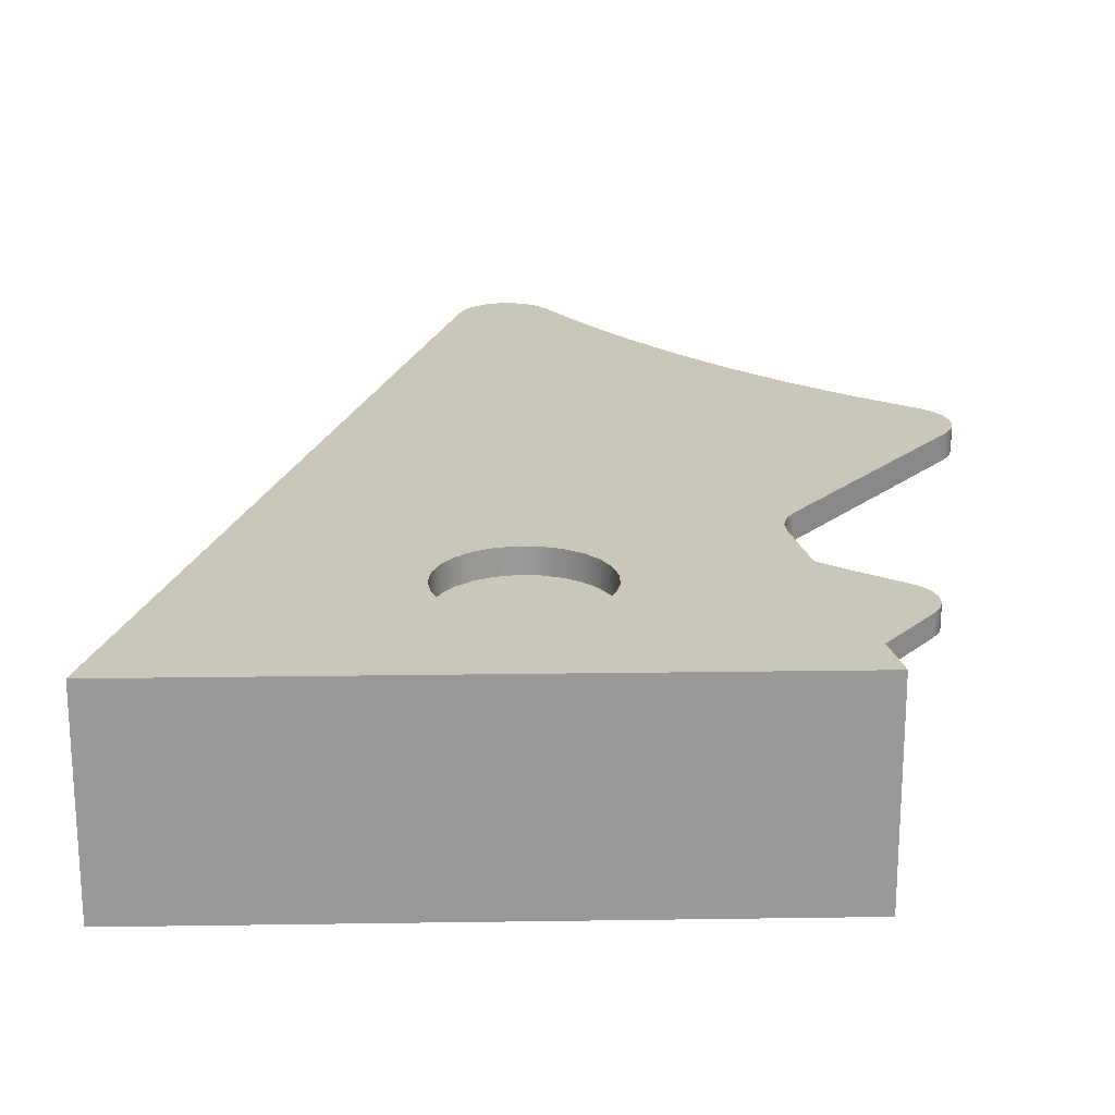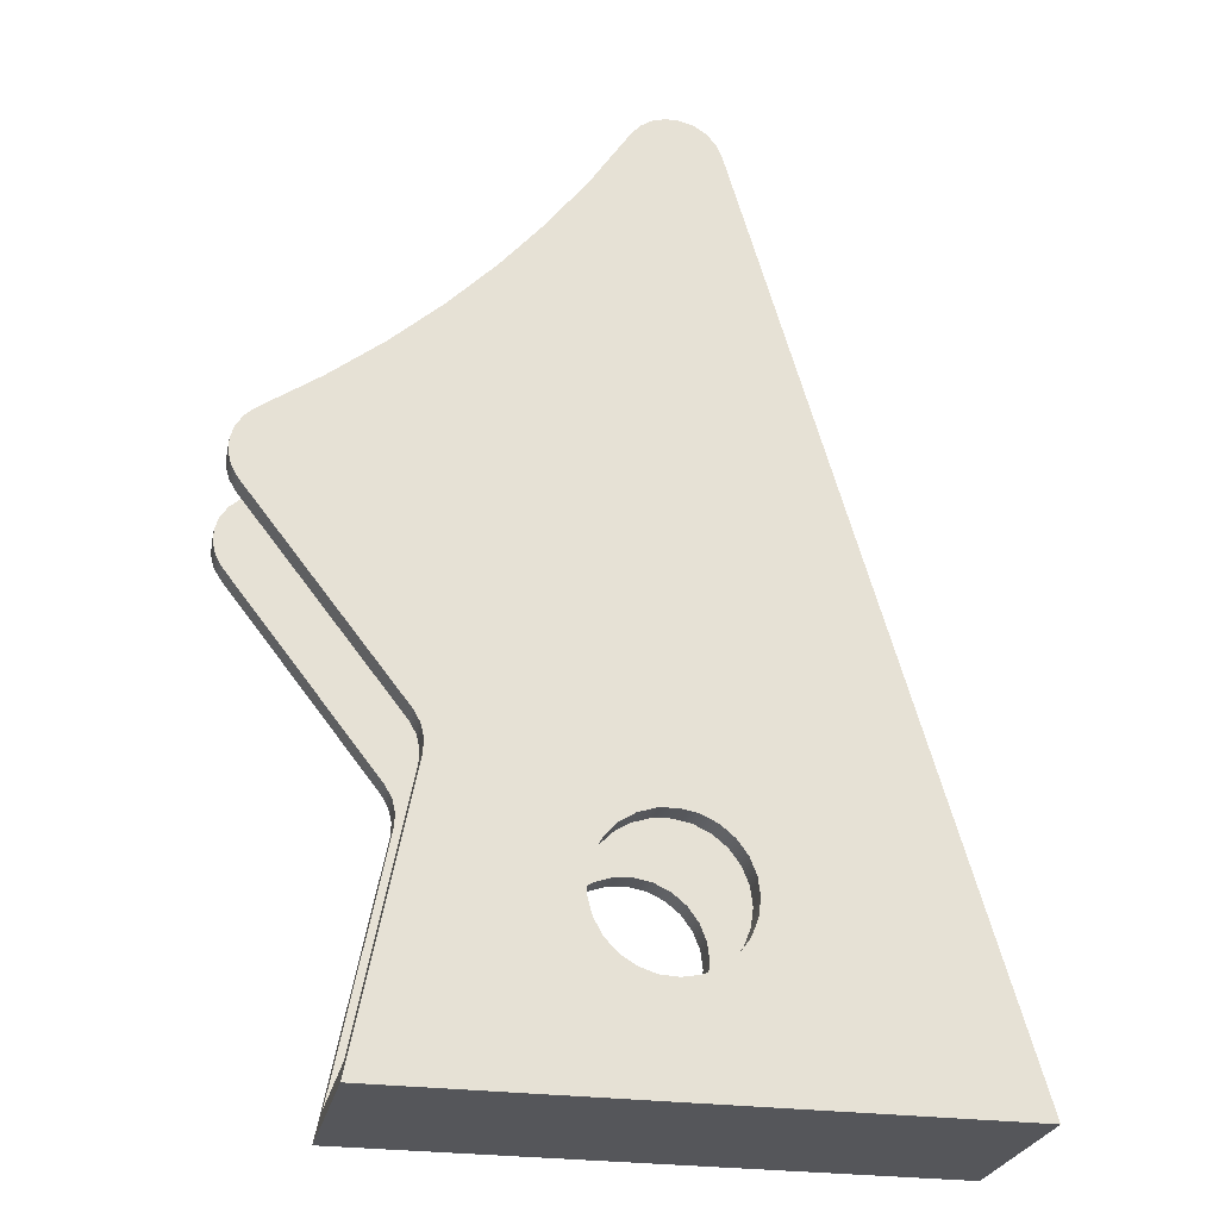
<metadata>
{"format":"obj","ext":"obj","renderer":"f3d","projection":"perspective","resolution":1024,"background":"white","views":[{"elev":21.2,"azim":178.5,"up":"+Y"},{"elev":-26.1,"azim":-12.2,"up":"+Z"}]}
</metadata>
<code>
v 0.347 0.075 0.18
v 0.3446 0.075 0.1613
v 0.3377 0.075 0.1439
v 0.3267 0.075 0.1287
v 0.3122 0.075 0.1167
v 0.2952 0.075 0.1087
v 0.2767 0.075 0.1051
v 0.2579 0.075 0.1063
v 0.2401 0.075 0.1121
v 0.2242 0.075 0.1222
v 0.2113 0.075 0.1359
v 0.2023 0.075 0.1524
v 0.1976 0.075 0.1706
v 0.1976 0.075 0.1894
v 0.2023 0.075 0.2076
v 0.2113 0.075 0.2241
v 0.2242 0.075 0.2378
v 0.2401 0.075 0.2479
v 0.2579 0.075 0.2537
v 0.2767 0.075 0.2549
v 0.2952 0.075 0.2513
v 0.3122 0.075 0.2433
v 0.3267 0.075 0.2313
v 0.3377 0.075 0.2161
v 0.3446 0.075 0.1987
v 0.05606 0.075 0.2854
v 0.004912 0.075 0.025
v 0.5927 0.075 0.025
v 0.328 0.075 0.9374
v 0.3221 0.075 0.9505
v 0.3126 0.075 0.9614
v 0.3005 0.075 0.9691
v 0.2867 0.075 0.9731
v 0.2723 0.075 0.9729
v 0.2586 0.075 0.9687
v 0.2466 0.075 0.9607
v 0.2374 0.075 0.9497
v 0.199 0.075 0.8913
v 0.1569 0.075 0.8355
v 0.1114 0.075 0.7825
v 0.06268 0.075 0.7325
v 0.01084 0.075 0.6857
v -0.04387 0.075 0.6423
v -0.1012 0.075 0.6024
v -0.1116 0.075 0.5934
v -0.1192 0.075 0.5819
v -0.1233 0.075 0.5687
v -0.1237 0.075 0.5549
v -0.1203 0.075 0.5416
v -0.1134 0.075 0.5297
v 0.04636 0.075 0.3258
v 0.05346 0.075 0.3135
v 0.05679 0.075 0.2996
v 0.347 0.1 0.18
v 0.3446 0.1 0.1987
v 0.3377 0.1 0.2161
v 0.3267 0.1 0.2313
v 0.3122 0.1 0.2433
v 0.2952 0.1 0.2513
v 0.2767 0.1 0.2549
v 0.2579 0.1 0.2537
v 0.2401 0.1 0.2479
v 0.2242 0.1 0.2378
v 0.2113 0.1 0.2241
v 0.2023 0.1 0.2076
v 0.1976 0.1 0.1894
v 0.1976 0.1 0.1706
v 0.2023 0.1 0.1524
v 0.2113 0.1 0.1359
v 0.2242 0.1 0.1222
v 0.2401 0.1 0.1121
v 0.2579 0.1 0.1063
v 0.2767 0.1 0.1051
v 0.2952 0.1 0.1087
v 0.3122 0.1 0.1167
v 0.3267 0.1 0.1287
v 0.3377 0.1 0.1439
v 0.3446 0.1 0.1613
v 0.328 0.1 0.9374
v 0.6 0.1 -1.531e-18
v 0 0.1 1.779e-18
v 0.05606 0.1 0.2854
v 0.05679 0.1 0.2996
v 0.05346 0.1 0.3135
v 0.04636 0.1 0.3258
v -0.1134 0.1 0.5297
v -0.1203 0.1 0.5416
v -0.1237 0.1 0.5549
v -0.1233 0.1 0.5687
v -0.1192 0.1 0.5819
v -0.1116 0.1 0.5934
v -0.1012 0.1 0.6024
v -0.04387 0.1 0.6423
v 0.01084 0.1 0.6857
v 0.06268 0.1 0.7325
v 0.1114 0.1 0.7825
v 0.1569 0.1 0.8355
v 0.199 0.1 0.8913
v 0.2374 0.1 0.9497
v 0.2466 0.1 0.9607
v 0.2586 0.1 0.9687
v 0.2723 0.1 0.9729
v 0.2867 0.1 0.9731
v 0.3005 0.1 0.9691
v 0.3126 0.1 0.9614
v 0.3221 0.1 0.9505
v 0.004912 0.075 0.025
v 0.004912 -0.075 0.025
v 0.5927 -0.075 0.025
v 0.5927 0.075 0.025
v 0.347 -0.1 0.18
v 0.3446 -0.1 0.1987
v 0.3377 -0.1 0.2161
v 0.3267 -0.1 0.2313
v 0.3122 -0.1 0.2433
v 0.2952 -0.1 0.2513
v 0.2767 -0.1 0.2549
v 0.2579 -0.1 0.2537
v 0.2401 -0.1 0.2479
v 0.2242 -0.1 0.2378
v 0.2113 -0.1 0.2241
v 0.2023 -0.1 0.2076
v 0.1976 -0.1 0.1894
v 0.1976 -0.1 0.1706
v 0.2023 -0.1 0.1524
v 0.2113 -0.1 0.1359
v 0.2242 -0.1 0.1222
v 0.2401 -0.1 0.1121
v 0.2579 -0.1 0.1063
v 0.2767 -0.1 0.1051
v 0.2952 -0.1 0.1087
v 0.3122 -0.1 0.1167
v 0.3267 -0.1 0.1287
v 0.3377 -0.1 0.1439
v 0.3446 -0.1 0.1613
v 0.347 -0.075 0.18
v 0.3446 -0.075 0.1613
v 0.3377 -0.075 0.1439
v 0.3267 -0.075 0.1287
v 0.3122 -0.075 0.1167
v 0.2952 -0.075 0.1087
v 0.2767 -0.075 0.1051
v 0.2579 -0.075 0.1063
v 0.2401 -0.075 0.1121
v 0.2242 -0.075 0.1222
v 0.2113 -0.075 0.1359
v 0.2023 -0.075 0.1524
v 0.1976 -0.075 0.1706
v 0.1976 -0.075 0.1894
v 0.2023 -0.075 0.2076
v 0.2113 -0.075 0.2241
v 0.2242 -0.075 0.2378
v 0.2401 -0.075 0.2479
v 0.2579 -0.075 0.2537
v 0.2767 -0.075 0.2549
v 0.2952 -0.075 0.2513
v 0.3122 -0.075 0.2433
v 0.3267 -0.075 0.2313
v 0.3377 -0.075 0.2161
v 0.3446 -0.075 0.1987
v 0.347 -0.1 0.18
v 0.347 -0.075 0.18
v 0.328 -0.1 0.9374
v 0.6 -0.1 4.605e-17
v 0.6 0.1 -1.531e-18
v 0.328 0.1 0.9374
v 0.328 0.075 0.9374
v 0.5927 0.075 0.025
v 0.5927 -0.075 0.025
v 0.328 -0.075 0.9374
v 0.05606 -0.1 0.2854
v 0.05679 -0.1 0.2996
v 0.05346 -0.1 0.3135
v 0.04636 -0.1 0.3258
v 0.04636 -0.075 0.3258
v 0.05346 -0.075 0.3135
v 0.05679 -0.075 0.2996
v 0.05606 -0.075 0.2854
v 0.2374 0.075 0.9497
v 0.2466 0.075 0.9607
v 0.2586 0.075 0.9687
v 0.2723 0.075 0.9729
v 0.2867 0.075 0.9731
v 0.3005 0.075 0.9691
v 0.3126 0.075 0.9614
v 0.3221 0.075 0.9505
v 0.328 0.075 0.9374
v 0.328 0.1 0.9374
v 0.3221 0.1 0.9505
v 0.3126 0.1 0.9614
v 0.3005 0.1 0.9691
v 0.2867 0.1 0.9731
v 0.2723 0.1 0.9729
v 0.2586 0.1 0.9687
v 0.2466 0.1 0.9607
v 0.2374 0.1 0.9497
v 0.04636 -0.1 0.3258
v -0.1134 -0.1 0.5297
v -0.1134 -0.075 0.5297
v 0.04636 -0.075 0.3258
v 0.347 -0.1 0.18
v 0.3446 -0.1 0.1613
v 0.3377 -0.1 0.1439
v 0.3267 -0.1 0.1287
v 0.3122 -0.1 0.1167
v 0.2952 -0.1 0.1087
v 0.2767 -0.1 0.1051
v 0.2579 -0.1 0.1063
v 0.2401 -0.1 0.1121
v 0.2242 -0.1 0.1222
v 0.2113 -0.1 0.1359
v 0.2023 -0.1 0.1524
v 0.1976 -0.1 0.1706
v 0.1976 -0.1 0.1894
v 0.2023 -0.1 0.2076
v 0.2113 -0.1 0.2241
v 0.2242 -0.1 0.2378
v 0.2401 -0.1 0.2479
v 0.2579 -0.1 0.2537
v 0.2767 -0.1 0.2549
v 0.2952 -0.1 0.2513
v 0.3122 -0.1 0.2433
v 0.3267 -0.1 0.2313
v 0.3377 -0.1 0.2161
v 0.3446 -0.1 0.1987
v 0.6 -0.1 4.605e-17
v 0.328 -0.1 0.9374
v 0.3221 -0.1 0.9505
v 0.3126 -0.1 0.9614
v 0.3005 -0.1 0.9691
v 0.2867 -0.1 0.9731
v 0.2723 -0.1 0.9729
v 0.2586 -0.1 0.9687
v 0.2466 -0.1 0.9607
v 0.2374 -0.1 0.9497
v 0.199 -0.1 0.8913
v 0.1569 -0.1 0.8355
v 0.1114 -0.1 0.7825
v 0.06268 -0.1 0.7325
v 0.01084 -0.1 0.6857
v -0.04387 -0.1 0.6423
v -0.1012 -0.1 0.6024
v -0.1116 -0.1 0.5934
v -0.1192 -0.1 0.5819
v -0.1233 -0.1 0.5687
v -0.1237 -0.1 0.5549
v -0.1203 -0.1 0.5416
v -0.1134 -0.1 0.5297
v 0.04636 -0.1 0.3258
v 0.05346 -0.1 0.3135
v 0.05679 -0.1 0.2996
v 0.05606 -0.1 0.2854
v 0 -0.1 1.779e-18
v 0.2374 -0.1 0.9497
v 0.2466 -0.1 0.9607
v 0.2586 -0.1 0.9687
v 0.2723 -0.1 0.9729
v 0.2867 -0.1 0.9731
v 0.3005 -0.1 0.9691
v 0.3126 -0.1 0.9614
v 0.3221 -0.1 0.9505
v 0.328 -0.1 0.9374
v 0.328 -0.075 0.9374
v 0.3221 -0.075 0.9505
v 0.3126 -0.075 0.9614
v 0.3005 -0.075 0.9691
v 0.2867 -0.075 0.9731
v 0.2723 -0.075 0.9729
v 0.2586 -0.075 0.9687
v 0.2466 -0.075 0.9607
v 0.2374 -0.075 0.9497
v 0 -0.1 1.779e-18
v 0 0.1 1.779e-18
v 0.6 0.1 -1.531e-18
v 0.6 -0.1 4.605e-17
v 0.347 -0.075 0.18
v 0.3446 -0.075 0.1987
v 0.3377 -0.075 0.2161
v 0.3267 -0.075 0.2313
v 0.3122 -0.075 0.2433
v 0.2952 -0.075 0.2513
v 0.2767 -0.075 0.2549
v 0.2579 -0.075 0.2537
v 0.2401 -0.075 0.2479
v 0.2242 -0.075 0.2378
v 0.2113 -0.075 0.2241
v 0.2023 -0.075 0.2076
v 0.1976 -0.075 0.1894
v 0.1976 -0.075 0.1706
v 0.2023 -0.075 0.1524
v 0.2113 -0.075 0.1359
v 0.2242 -0.075 0.1222
v 0.2401 -0.075 0.1121
v 0.2579 -0.075 0.1063
v 0.2767 -0.075 0.1051
v 0.2952 -0.075 0.1087
v 0.3122 -0.075 0.1167
v 0.3267 -0.075 0.1287
v 0.3377 -0.075 0.1439
v 0.3446 -0.075 0.1613
v 0.004912 -0.075 0.025
v 0.05606 -0.075 0.2854
v 0.05679 -0.075 0.2996
v 0.05346 -0.075 0.3135
v 0.04636 -0.075 0.3258
v -0.1134 -0.075 0.5297
v -0.1203 -0.075 0.5416
v -0.1237 -0.075 0.5549
v -0.1233 -0.075 0.5687
v -0.1192 -0.075 0.5819
v -0.1116 -0.075 0.5934
v -0.1012 -0.075 0.6024
v -0.04387 -0.075 0.6423
v 0.01084 -0.075 0.6857
v 0.06268 -0.075 0.7325
v 0.1114 -0.075 0.7825
v 0.1569 -0.075 0.8355
v 0.199 -0.075 0.8913
v 0.2374 -0.075 0.9497
v 0.2466 -0.075 0.9607
v 0.2586 -0.075 0.9687
v 0.2723 -0.075 0.9729
v 0.2867 -0.075 0.9731
v 0.3005 -0.075 0.9691
v 0.3126 -0.075 0.9614
v 0.3221 -0.075 0.9505
v 0.328 -0.075 0.9374
v 0.5927 -0.075 0.025
v -0.1012 0.075 0.6024
v -0.04387 0.075 0.6423
v 0.01084 0.075 0.6857
v 0.06268 0.075 0.7325
v 0.1114 0.075 0.7825
v 0.1569 0.075 0.8355
v 0.199 0.075 0.8913
v 0.2374 0.075 0.9497
v 0.2374 0.1 0.9497
v 0.199 0.1 0.8913
v 0.1569 0.1 0.8355
v 0.1114 0.1 0.7825
v 0.06268 0.1 0.7325
v 0.01084 0.1 0.6857
v -0.04387 0.1 0.6423
v -0.1012 0.1 0.6024
v 0.347 0.1 0.18
v 0.3446 0.1 0.1613
v 0.3377 0.1 0.1439
v 0.3267 0.1 0.1287
v 0.3122 0.1 0.1167
v 0.2952 0.1 0.1087
v 0.2767 0.1 0.1051
v 0.2579 0.1 0.1063
v 0.2401 0.1 0.1121
v 0.2242 0.1 0.1222
v 0.2113 0.1 0.1359
v 0.2023 0.1 0.1524
v 0.1976 0.1 0.1706
v 0.1976 0.1 0.1894
v 0.2023 0.1 0.2076
v 0.2113 0.1 0.2241
v 0.2242 0.1 0.2378
v 0.2401 0.1 0.2479
v 0.2579 0.1 0.2537
v 0.2767 0.1 0.2549
v 0.2952 0.1 0.2513
v 0.3122 0.1 0.2433
v 0.3267 0.1 0.2313
v 0.3377 0.1 0.2161
v 0.3446 0.1 0.1987
v 0.347 0.075 0.18
v 0.3446 0.075 0.1987
v 0.3377 0.075 0.2161
v 0.3267 0.075 0.2313
v 0.3122 0.075 0.2433
v 0.2952 0.075 0.2513
v 0.2767 0.075 0.2549
v 0.2579 0.075 0.2537
v 0.2401 0.075 0.2479
v 0.2242 0.075 0.2378
v 0.2113 0.075 0.2241
v 0.2023 0.075 0.2076
v 0.1976 0.075 0.1894
v 0.1976 0.075 0.1706
v 0.2023 0.075 0.1524
v 0.2113 0.075 0.1359
v 0.2242 0.075 0.1222
v 0.2401 0.075 0.1121
v 0.2579 0.075 0.1063
v 0.2767 0.075 0.1051
v 0.2952 0.075 0.1087
v 0.3122 0.075 0.1167
v 0.3267 0.075 0.1287
v 0.3377 0.075 0.1439
v 0.3446 0.075 0.1613
v 0.347 0.075 0.18
v 0.347 0.1 0.18
v 0 -0.1 1.779e-18
v 0.05606 -0.1 0.2854
v 0.05606 -0.075 0.2854
v 0.004912 -0.075 0.025
v 0.004912 0.075 0.025
v 0.05606 0.075 0.2854
v 0.05606 0.1 0.2854
v 0 0.1 1.779e-18
v -0.1134 0.075 0.5297
v -0.1203 0.075 0.5416
v -0.1237 0.075 0.5549
v -0.1233 0.075 0.5687
v -0.1192 0.075 0.5819
v -0.1116 0.075 0.5934
v -0.1012 0.075 0.6024
v -0.1012 0.1 0.6024
v -0.1116 0.1 0.5934
v -0.1192 0.1 0.5819
v -0.1233 0.1 0.5687
v -0.1237 0.1 0.5549
v -0.1203 0.1 0.5416
v -0.1134 0.1 0.5297
v -0.1134 -0.1 0.5297
v -0.1203 -0.1 0.5416
v -0.1237 -0.1 0.5549
v -0.1233 -0.1 0.5687
v -0.1192 -0.1 0.5819
v -0.1116 -0.1 0.5934
v -0.1012 -0.1 0.6024
v -0.1012 -0.075 0.6024
v -0.1116 -0.075 0.5934
v -0.1192 -0.075 0.5819
v -0.1233 -0.075 0.5687
v -0.1237 -0.075 0.5549
v -0.1203 -0.075 0.5416
v -0.1134 -0.075 0.5297
v -0.1012 -0.1 0.6024
v -0.04387 -0.1 0.6423
v 0.01084 -0.1 0.6857
v 0.06268 -0.1 0.7325
v 0.1114 -0.1 0.7825
v 0.1569 -0.1 0.8355
v 0.199 -0.1 0.8913
v 0.2374 -0.1 0.9497
v 0.2374 -0.075 0.9497
v 0.199 -0.075 0.8913
v 0.1569 -0.075 0.8355
v 0.1114 -0.075 0.7825
v 0.06268 -0.075 0.7325
v 0.01084 -0.075 0.6857
v -0.04387 -0.075 0.6423
v -0.1012 -0.075 0.6024
v 0.05606 0.075 0.2854
v 0.05679 0.075 0.2996
v 0.05346 0.075 0.3135
v 0.04636 0.075 0.3258
v 0.04636 0.1 0.3258
v 0.05346 0.1 0.3135
v 0.05679 0.1 0.2996
v 0.05606 0.1 0.2854
v 0.04636 0.075 0.3258
v -0.1134 0.075 0.5297
v -0.1134 0.1 0.5297
v 0.04636 0.1 0.3258
f 25 1 28
f 28 1 2
f 28 2 3
f 3 4 28
f 28 4 5
f 28 5 6
f 6 7 28
f 28 7 27
f 27 7 8
f 27 8 9
f 9 10 27
f 27 10 11
f 27 11 12
f 12 13 27
f 27 13 26
f 26 13 14
f 26 14 15
f 15 16 26
f 26 16 53
f 53 16 17
f 53 17 52
f 52 17 18
f 52 18 51
f 51 18 19
f 51 19 41
f 41 19 20
f 41 20 40
f 40 20 21
f 40 21 39
f 39 21 29
f 39 29 38
f 38 29 37
f 37 29 30
f 37 30 31
f 21 22 29
f 29 22 23
f 29 23 28
f 28 23 24
f 28 24 25
f 31 32 37
f 37 32 33
f 37 33 34
f 34 35 37
f 37 35 36
f 41 42 51
f 51 42 43
f 51 43 50
f 50 43 44
f 50 44 45
f 45 46 50
f 50 46 49
f 49 46 47
f 49 47 48
f 78 54 80
f 80 54 55
f 80 55 56
f 80 56 79
f 79 56 57
f 79 57 58
f 58 59 79
f 79 59 97
f 79 97 98
f 59 60 97
f 97 60 96
f 96 60 61
f 96 61 95
f 95 61 62
f 95 62 85
f 85 62 84
f 84 62 63
f 84 63 83
f 83 63 64
f 83 64 82
f 82 64 65
f 82 65 66
f 66 67 82
f 82 67 81
f 81 67 68
f 81 68 69
f 69 70 81
f 81 70 71
f 81 71 72
f 72 73 81
f 81 73 80
f 80 73 74
f 80 74 75
f 75 76 80
f 80 76 77
f 80 77 78
f 86 93 85
f 85 93 94
f 85 94 95
f 87 90 86
f 86 90 91
f 86 91 92
f 88 89 87
f 87 89 90
f 92 93 86
f 98 99 79
f 79 99 106
f 106 99 105
f 105 99 104
f 104 99 103
f 103 99 102
f 102 99 101
f 101 99 100
f 108 109 107
f 107 109 110
f 112 160 111
f 111 160 162
f 161 136 135
f 135 136 137
f 135 137 134
f 134 137 138
f 134 138 133
f 133 138 139
f 133 139 132
f 132 139 140
f 132 140 131
f 131 140 141
f 131 141 130
f 130 141 142
f 130 142 129
f 129 142 143
f 129 143 128
f 128 143 144
f 128 144 127
f 127 144 145
f 127 145 126
f 126 145 146
f 126 146 125
f 125 146 147
f 125 147 124
f 124 147 148
f 124 148 123
f 123 148 149
f 123 149 122
f 122 149 150
f 122 150 121
f 121 150 151
f 121 151 120
f 120 151 152
f 120 152 119
f 119 152 153
f 119 153 118
f 118 153 154
f 118 154 117
f 117 154 155
f 117 155 116
f 116 155 156
f 116 156 115
f 115 156 157
f 115 157 114
f 114 157 158
f 114 158 113
f 113 158 159
f 113 159 112
f 112 159 160
f 170 163 169
f 169 163 164
f 169 164 165
f 169 165 168
f 168 165 166
f 168 166 167
f 178 171 177
f 177 171 172
f 177 172 176
f 176 172 173
f 176 173 175
f 175 173 174
f 196 179 195
f 195 179 180
f 195 180 194
f 194 180 181
f 194 181 193
f 193 181 182
f 193 182 192
f 192 182 183
f 192 183 191
f 191 183 184
f 191 184 190
f 190 184 185
f 190 185 189
f 189 185 186
f 189 186 188
f 188 186 187
f 197 198 200
f 200 198 199
f 225 201 226
f 226 201 202
f 226 202 203
f 203 204 226
f 226 204 205
f 226 205 206
f 206 207 226
f 226 207 253
f 253 207 208
f 253 208 209
f 209 210 253
f 253 210 211
f 253 211 212
f 212 213 253
f 253 213 252
f 252 213 214
f 252 214 215
f 215 216 252
f 252 216 251
f 251 216 217
f 251 217 250
f 250 217 218
f 250 218 249
f 249 218 219
f 249 219 239
f 239 219 220
f 239 220 238
f 238 220 221
f 238 221 237
f 237 221 227
f 237 227 236
f 236 227 235
f 235 227 228
f 235 228 229
f 221 222 227
f 227 222 223
f 227 223 224
f 227 224 226
f 226 224 225
f 229 230 235
f 235 230 231
f 235 231 232
f 232 233 235
f 235 233 234
f 239 240 249
f 249 240 241
f 249 241 248
f 248 241 242
f 248 242 243
f 243 244 248
f 248 244 247
f 247 244 245
f 247 245 246
f 271 254 270
f 270 254 255
f 270 255 269
f 269 255 256
f 269 256 268
f 268 256 257
f 268 257 267
f 267 257 258
f 267 258 266
f 266 258 259
f 266 259 265
f 265 259 260
f 265 260 264
f 264 260 261
f 264 261 263
f 263 261 262
f 273 274 272
f 272 274 275
f 300 276 328
f 328 276 277
f 328 277 278
f 328 278 327
f 327 278 279
f 327 279 280
f 280 281 327
f 327 281 317
f 327 317 318
f 281 282 317
f 317 282 316
f 316 282 283
f 316 283 315
f 315 283 305
f 315 305 314
f 314 305 313
f 313 305 306
f 313 306 312
f 312 306 311
f 311 306 310
f 310 306 307
f 310 307 309
f 309 307 308
f 283 284 305
f 305 284 304
f 304 284 285
f 304 285 303
f 303 285 286
f 303 286 302
f 302 286 287
f 302 287 288
f 288 289 302
f 302 289 301
f 301 289 290
f 301 290 291
f 291 292 301
f 301 292 293
f 301 293 294
f 294 295 301
f 301 295 328
f 328 295 296
f 328 296 297
f 297 298 328
f 328 298 299
f 328 299 300
f 318 319 327
f 327 319 326
f 326 319 325
f 325 319 324
f 324 319 323
f 323 319 322
f 322 319 321
f 321 319 320
f 344 329 343
f 343 329 330
f 343 330 342
f 342 330 331
f 342 331 341
f 341 331 332
f 341 332 340
f 340 332 333
f 340 333 339
f 339 333 334
f 339 334 338
f 338 334 335
f 338 335 337
f 337 335 336
f 346 394 345
f 345 394 395
f 396 370 369
f 369 370 371
f 369 371 368
f 368 371 372
f 368 372 367
f 367 372 373
f 367 373 366
f 366 373 374
f 366 374 365
f 365 374 375
f 365 375 364
f 364 375 376
f 364 376 363
f 363 376 377
f 363 377 362
f 362 377 378
f 362 378 361
f 361 378 379
f 361 379 360
f 360 379 380
f 360 380 359
f 359 380 381
f 359 381 358
f 358 381 382
f 358 382 357
f 357 382 383
f 357 383 356
f 356 383 384
f 356 384 355
f 355 384 385
f 355 385 354
f 354 385 386
f 354 386 353
f 353 386 387
f 353 387 352
f 352 387 388
f 352 388 351
f 351 388 389
f 351 389 350
f 350 389 390
f 350 390 349
f 349 390 391
f 349 391 348
f 348 391 392
f 348 392 347
f 347 392 393
f 347 393 346
f 346 393 394
f 404 397 400
f 400 397 398
f 400 398 399
f 400 401 404
f 404 401 403
f 403 401 402
f 418 405 417
f 417 405 406
f 417 406 416
f 416 406 407
f 416 407 415
f 415 407 408
f 415 408 414
f 414 408 409
f 414 409 413
f 413 409 410
f 413 410 412
f 412 410 411
f 432 419 431
f 431 419 420
f 431 420 430
f 430 420 421
f 430 421 429
f 429 421 422
f 429 422 428
f 428 422 423
f 428 423 427
f 427 423 424
f 427 424 426
f 426 424 425
f 448 433 447
f 447 433 434
f 447 434 446
f 446 434 435
f 446 435 445
f 445 435 436
f 445 436 444
f 444 436 437
f 444 437 443
f 443 437 438
f 443 438 442
f 442 438 439
f 442 439 441
f 441 439 440
f 456 449 455
f 455 449 450
f 455 450 454
f 454 450 451
f 454 451 453
f 453 451 452
f 457 458 460
f 460 458 459

</code>
